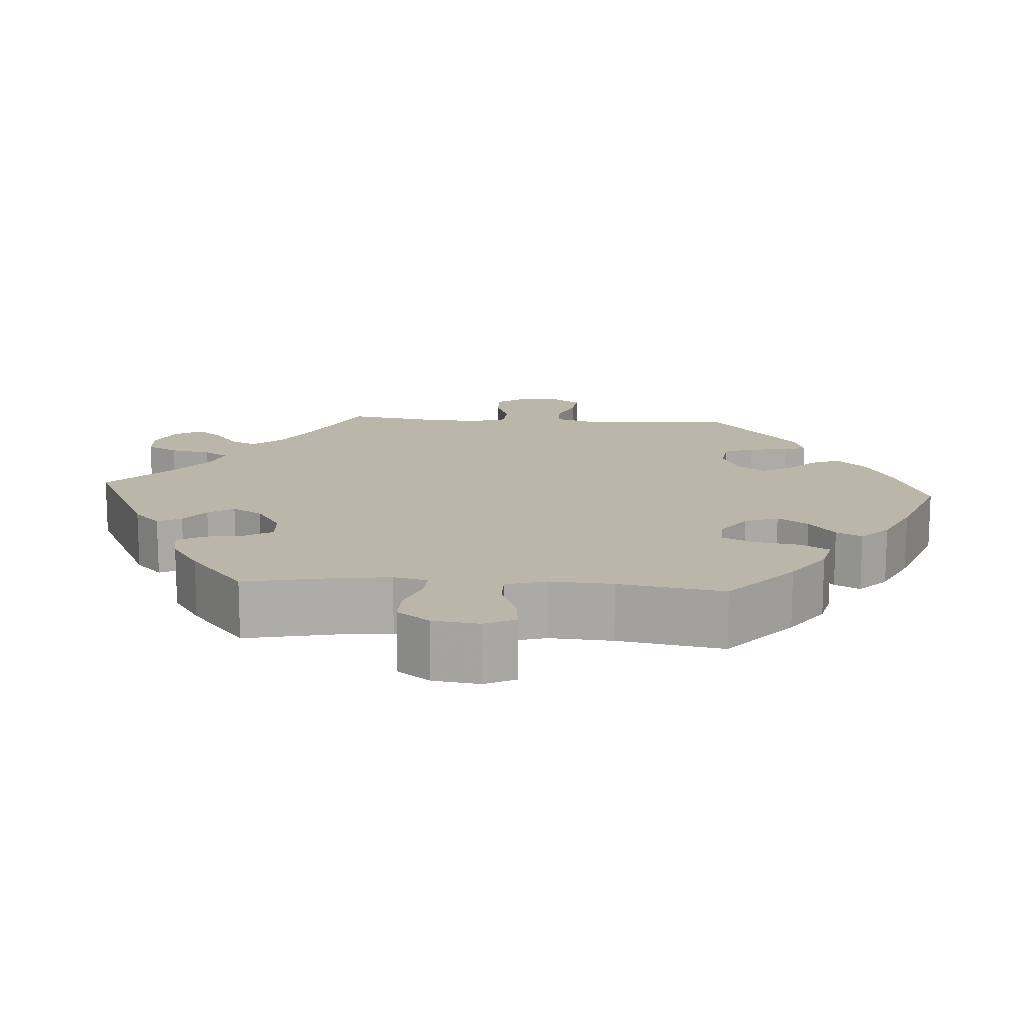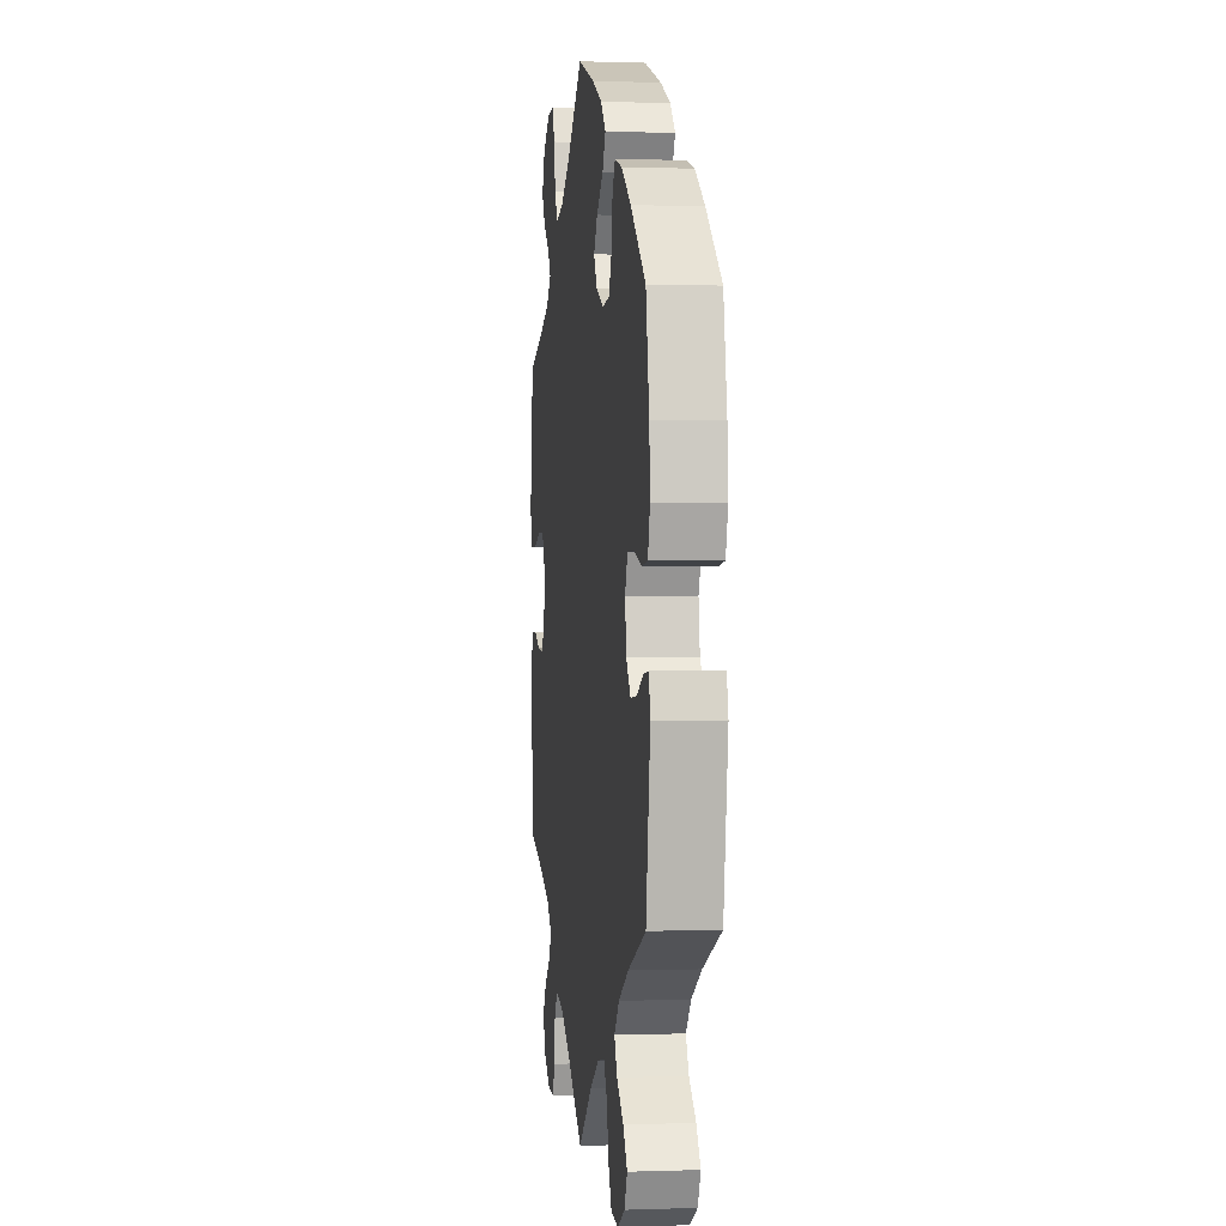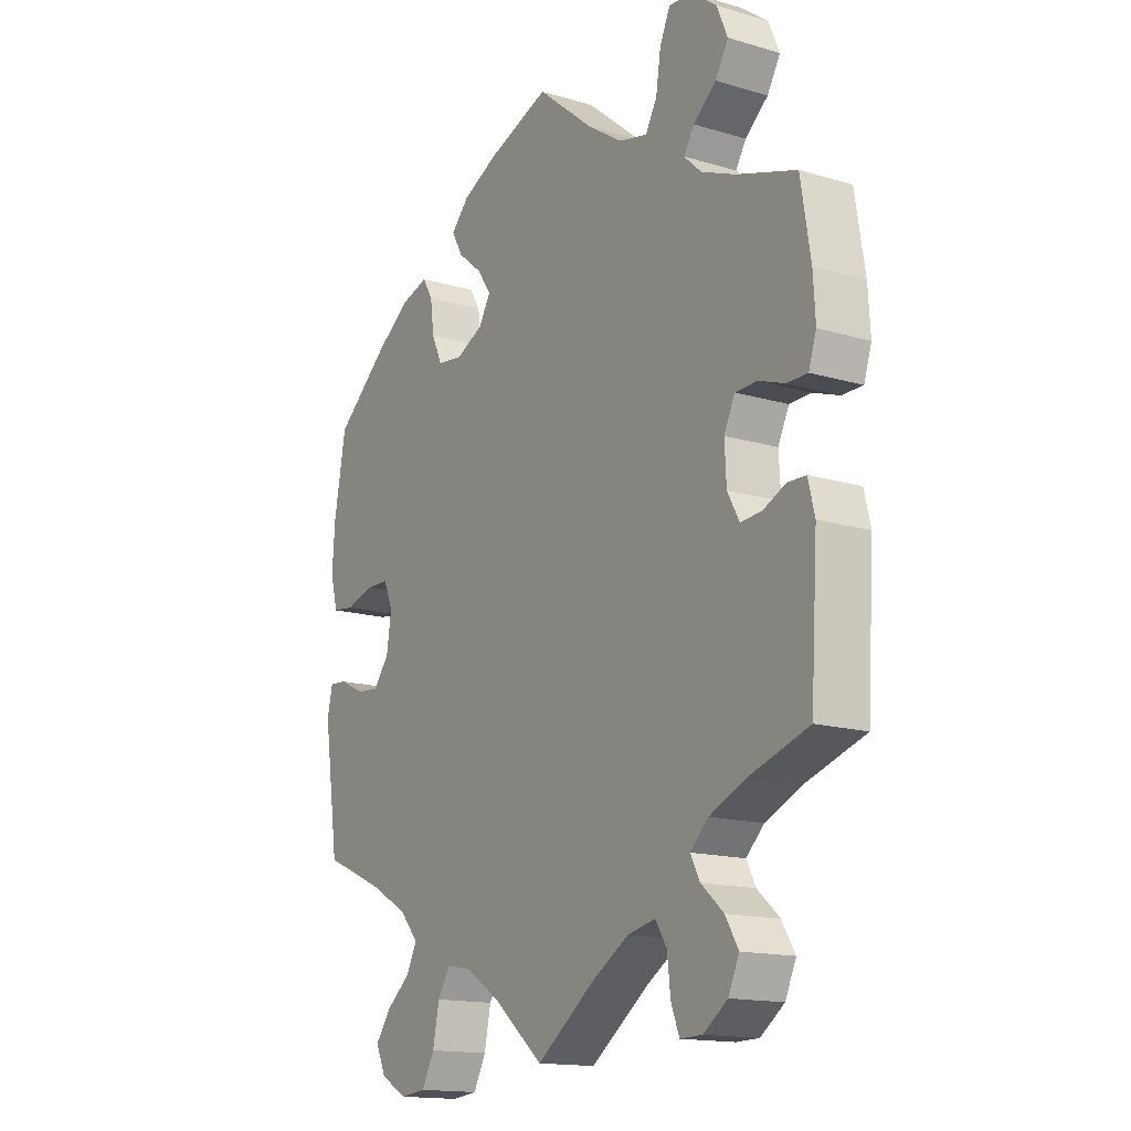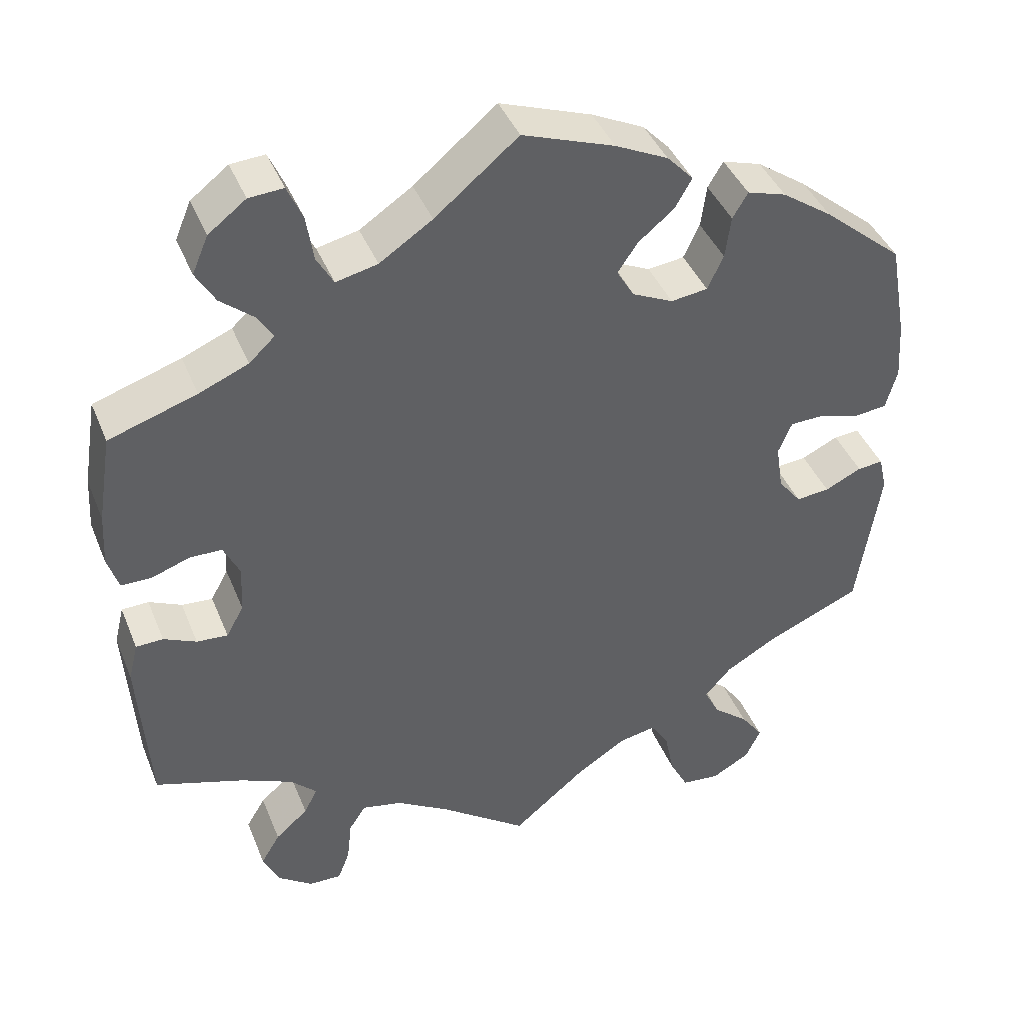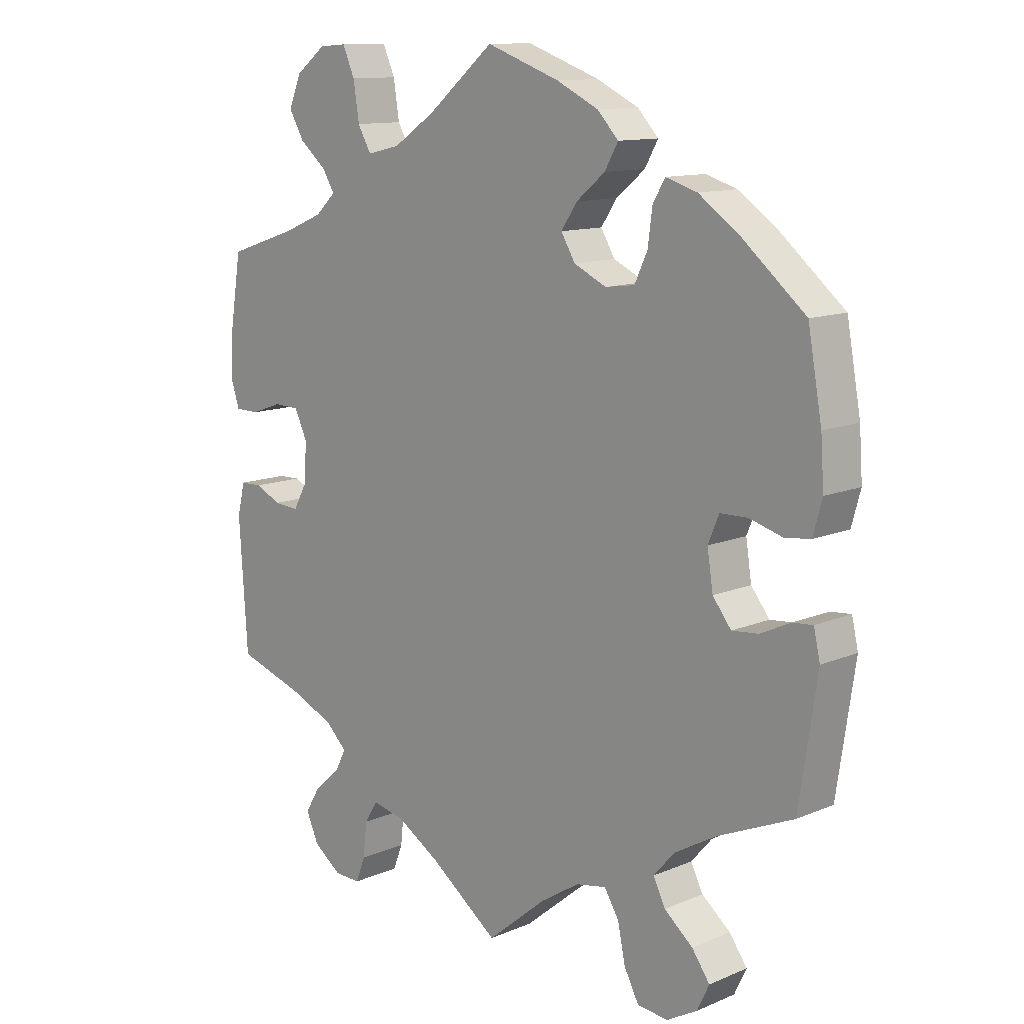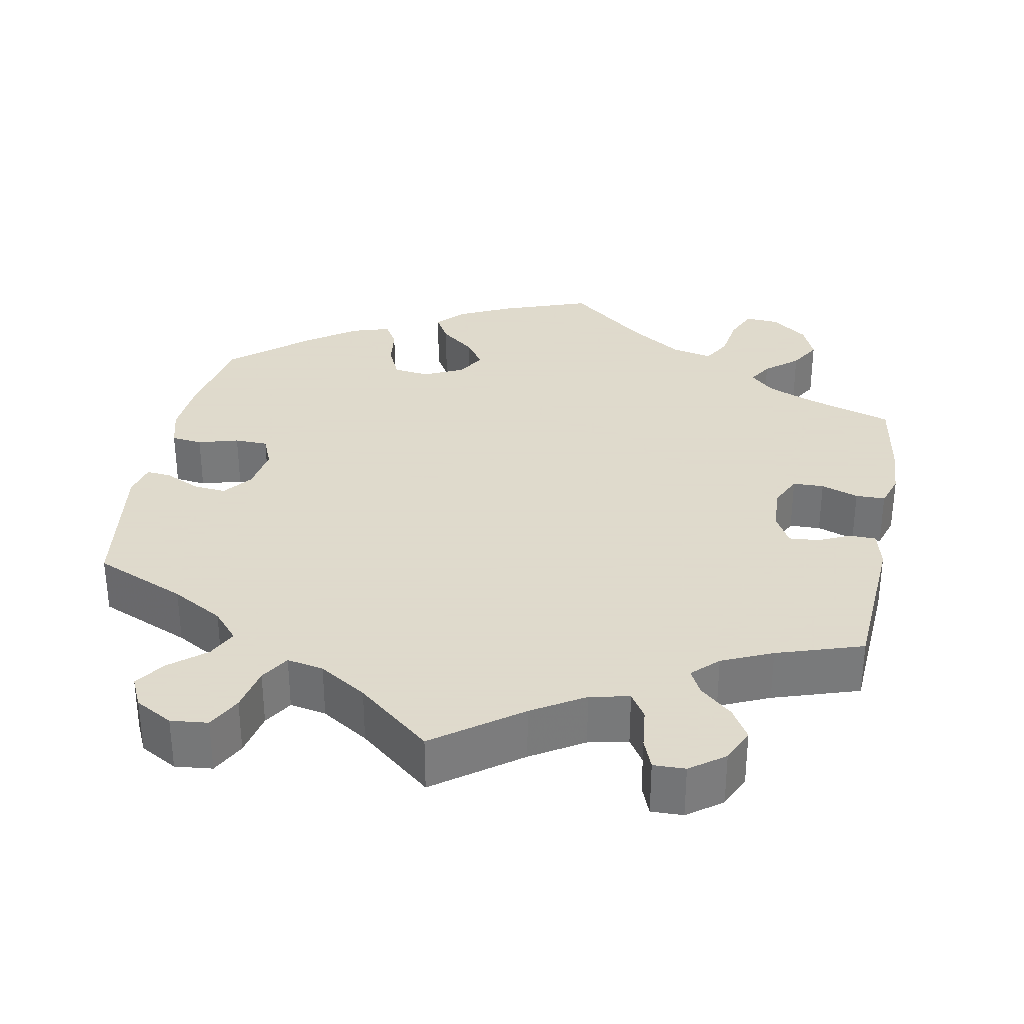
<metadata>
{"format":"obj","ext":"obj","renderer":"f3d","projection":"perspective","resolution":1024,"background":"white","views":[{"elev":13.8,"azim":-25.8,"up":"+Y"},{"elev":0.6,"azim":82.6,"up":"+Z"},{"elev":-15.3,"azim":-122.2,"up":"+Z"},{"elev":41.7,"azim":-21.1,"up":"+Z"},{"elev":12.1,"azim":45.2,"up":"+Z"},{"elev":32.4,"azim":-169.3,"up":"+Y"}]}
</metadata>
<code>
v 0.522 0.07 0.167
v 0.527 0.07 0.094
v 0.513 0.07 0.043
v 0.473 0.07 0.038
v 0.421 0.07 0.053
v 0.378 0.07 0.052
v 0.361 0.07 0.011
v 0.37 0.07 -0.047
v 0.399 0.07 -0.084
v 0.441 0.07 -0.08
v 0.487 0.07 -0.058
v 0.519 0.07 -0.055
v 0.529 0.07 -0.099
v 0.501 0.07 -0.288
v 0.383 0.07 -0.339
v 0.317 0.07 -0.377
v 0.284 0.07 -0.415
v 0.303 0.07 -0.453
v 0.348 0.07 -0.49
v 0.376 0.07 -0.529
v 0.357 0.07 -0.569
v 0.309 0.07 -0.596
v 0.261 0.07 -0.591
v 0.238 0.07 -0.547
v 0.226 0.07 -0.489
v 0.203 0.07 -0.452
v 0.156 0.07 -0.461
v 0.095 0.07 -0.5
v 0.001 0.07 -0.578
v -0.108 0.07 -0.498
v -0.175 0.07 -0.457
v -0.226 0.07 -0.446
v -0.247 0.07 -0.479
v -0.253 0.07 -0.533
v -0.268 0.07 -0.572
v -0.309 0.07 -0.571
v -0.353 0.07 -0.539
v -0.373 0.07 -0.495
v -0.349 0.07 -0.455
v -0.308 0.07 -0.419
v -0.291 0.07 -0.386
v -0.324 0.07 -0.354
v -0.389 0.07 -0.325
v -0.5 0.07 -0.289
v -0.513 0.07 -0.087
v -0.501 0.07 -0.038
v -0.467 0.07 -0.037
v -0.426 0.07 -0.056
v -0.387 0.07 -0.059
v -0.365 0.07 -0.019
v -0.362 0.07 0.041
v -0.382 0.07 0.083
v -0.422 0.07 0.084
v -0.47 0.07 0.067
v -0.508 0.07 0.067
v -0.522 0.07 0.11
v -0.518 0.07 0.177
v -0.5 0.07 0.289
v -0.39 0.07 0.325
v -0.328 0.07 0.351
v -0.296 0.07 0.381
v -0.315 0.07 0.412
v -0.357 0.07 0.447
v -0.381 0.07 0.488
v -0.361 0.07 0.535
v -0.314 0.07 0.571
v -0.271 0.07 0.574
v -0.252 0.07 0.531
v -0.243 0.07 0.473
v -0.222 0.07 0.436
v -0.17 0.07 0.448
v -0.104 0.07 0.492
v 0 0.07 0.578
v 0.115 0.07 0.537
v 0.181 0.07 0.505
v 0.214 0.07 0.47
v 0.193 0.07 0.433
v 0.148 0.07 0.396
v 0.123 0.07 0.359
v 0.145 0.07 0.322
v 0.196 0.07 0.298
v 0.242 0.07 0.304
v 0.262 0.07 0.347
v 0.269 0.07 0.4
v 0.288 0.07 0.432
v 0.337 0.07 0.417
v 0.4 0.07 0.373
v 0.5 0.07 0.289
v 0.522 0 0.167
v 0.527 0 0.094
v 0.513 0 0.043
v 0.473 0 0.038
v 0.421 0 0.053
v 0.378 0 0.052
v 0.361 0 0.011
v 0.37 0 -0.047
v 0.399 0 -0.084
v 0.441 0 -0.08
v 0.487 0 -0.058
v 0.519 0 -0.055
v 0.529 0 -0.099
v 0.501 0 -0.288
v 0.383 0 -0.339
v 0.317 0 -0.377
v 0.284 0 -0.415
v 0.303 0 -0.453
v 0.348 0 -0.49
v 0.376 0 -0.529
v 0.357 0 -0.569
v 0.309 0 -0.596
v 0.261 0 -0.591
v 0.238 0 -0.547
v 0.226 0 -0.489
v 0.203 0 -0.452
v 0.156 0 -0.461
v 0.095 0 -0.5
v 0.001 0 -0.578
v -0.108 0 -0.498
v -0.175 0 -0.457
v -0.226 0 -0.446
v -0.247 0 -0.479
v -0.253 0 -0.533
v -0.268 0 -0.572
v -0.309 0 -0.571
v -0.353 0 -0.539
v -0.373 0 -0.495
v -0.349 0 -0.455
v -0.308 0 -0.419
v -0.291 0 -0.386
v -0.324 0 -0.354
v -0.389 0 -0.325
v -0.5 0 -0.289
v -0.513 0 -0.087
v -0.501 0 -0.038
v -0.467 0 -0.037
v -0.426 0 -0.056
v -0.387 0 -0.059
v -0.365 0 -0.019
v -0.362 0 0.041
v -0.382 0 0.083
v -0.422 0 0.084
v -0.47 0 0.067
v -0.508 0 0.067
v -0.522 0 0.11
v -0.518 0 0.177
v -0.5 0 0.289
v -0.39 0 0.325
v -0.328 0 0.351
v -0.296 0 0.381
v -0.315 0 0.412
v -0.357 0 0.447
v -0.381 0 0.488
v -0.361 0 0.535
v -0.314 0 0.571
v -0.271 0 0.574
v -0.252 0 0.531
v -0.243 0 0.473
v -0.222 0 0.436
v -0.17 0 0.448
v -0.104 0 0.492
v 0 0 0.578
v 0.115 0 0.537
v 0.181 0 0.505
v 0.214 0 0.47
v 0.193 0 0.433
v 0.148 0 0.396
v 0.123 0 0.359
v 0.145 0 0.322
v 0.196 0 0.298
v 0.242 0 0.304
v 0.262 0 0.347
v 0.269 0 0.4
v 0.288 0 0.432
v 0.337 0 0.417
v 0.4 0 0.373
v 0.5 0 0.289
f 83 84 85 86
f 82 83 86 87
f 75 76 77 78
f 75 78 79
f 72 73 74 75
f 71 72 75 79
f 70 71 79 80
f 66 67 68 69
f 66 69 70
f 65 66 70
f 62 63 64 65
f 61 62 65 70
f 60 61 70 80
f 56 57 58 59
f 53 54 55 56
f 52 53 56 59
f 51 52 59 60
f 45 46 47 48
f 43 44 45 48
f 42 43 48 49
f 41 42 49 50
f 37 38 39 40
f 37 40 41
f 36 37 41
f 33 34 35 36
f 32 33 36 41
f 31 32 41 50
f 28 29 30
f 27 28 30 31
f 26 27 31 50
f 22 23 24 25
f 22 25 26
f 21 22 26
f 18 19 20 21
f 17 18 21 26
f 16 17 26 50
f 12 13 14 15
f 10 11 12 15
f 9 10 15 16
f 8 9 16 50
f 2 3 4 5
f 2 5 6
f 1 2 6
f 82 87 88 1
f 51 60 80 81
f 7 8 50 51
f 6 7 51 81
f 1 6 81 82
f 174 173 172 171
f 175 174 171 170
f 166 165 164 163
f 167 166 163
f 163 162 161 160
f 167 163 160 159
f 168 167 159 158
f 157 156 155 154
f 158 157 154
f 158 154 153
f 153 152 151 150
f 158 153 150 149
f 168 158 149 148
f 147 146 145 144
f 144 143 142 141
f 147 144 141 140
f 148 147 140 139
f 136 135 134 133
f 136 133 132 131
f 137 136 131 130
f 138 137 130 129
f 128 127 126 125
f 129 128 125
f 129 125 124
f 124 123 122 121
f 129 124 121 120
f 138 129 120 119
f 118 117 116
f 119 118 116 115
f 138 119 115 114
f 113 112 111 110
f 114 113 110
f 114 110 109
f 109 108 107 106
f 114 109 106 105
f 138 114 105 104
f 103 102 101 100
f 103 100 99 98
f 104 103 98 97
f 138 104 97 96
f 93 92 91 90
f 94 93 90
f 94 90 89
f 89 176 175 170
f 169 168 148 139
f 139 138 96 95
f 169 139 95 94
f 170 169 94 89
f 1 89 90 2
f 2 90 91 3
f 3 91 92 4
f 4 92 93 5
f 5 93 94 6
f 6 94 95 7
f 7 95 96 8
f 8 96 97 9
f 9 97 98 10
f 10 98 99 11
f 11 99 100 12
f 12 100 101 13
f 13 101 102 14
f 14 102 103 15
f 15 103 104 16
f 16 104 105 17
f 17 105 106 18
f 18 106 107 19
f 19 107 108 20
f 20 108 109 21
f 21 109 110 22
f 22 110 111 23
f 23 111 112 24
f 24 112 113 25
f 25 113 114 26
f 26 114 115 27
f 27 115 116 28
f 28 116 117 29
f 29 117 118 30
f 30 118 119 31
f 31 119 120 32
f 32 120 121 33
f 33 121 122 34
f 34 122 123 35
f 35 123 124 36
f 36 124 125 37
f 37 125 126 38
f 38 126 127 39
f 39 127 128 40
f 40 128 129 41
f 41 129 130 42
f 42 130 131 43
f 43 131 132 44
f 44 132 133 45
f 45 133 134 46
f 46 134 135 47
f 47 135 136 48
f 48 136 137 49
f 49 137 138 50
f 50 138 139 51
f 51 139 140 52
f 52 140 141 53
f 53 141 142 54
f 54 142 143 55
f 55 143 144 56
f 56 144 145 57
f 57 145 146 58
f 58 146 147 59
f 59 147 148 60
f 60 148 149 61
f 61 149 150 62
f 62 150 151 63
f 63 151 152 64
f 64 152 153 65
f 65 153 154 66
f 66 154 155 67
f 67 155 156 68
f 68 156 157 69
f 69 157 158 70
f 70 158 159 71
f 71 159 160 72
f 72 160 161 73
f 73 161 162 74
f 74 162 163 75
f 75 163 164 76
f 76 164 165 77
f 77 165 166 78
f 78 166 167 79
f 79 167 168 80
f 80 168 169 81
f 81 169 170 82
f 82 170 171 83
f 83 171 172 84
f 84 172 173 85
f 85 173 174 86
f 86 174 175 87
f 87 175 176 88
f 88 176 89 1

</code>
